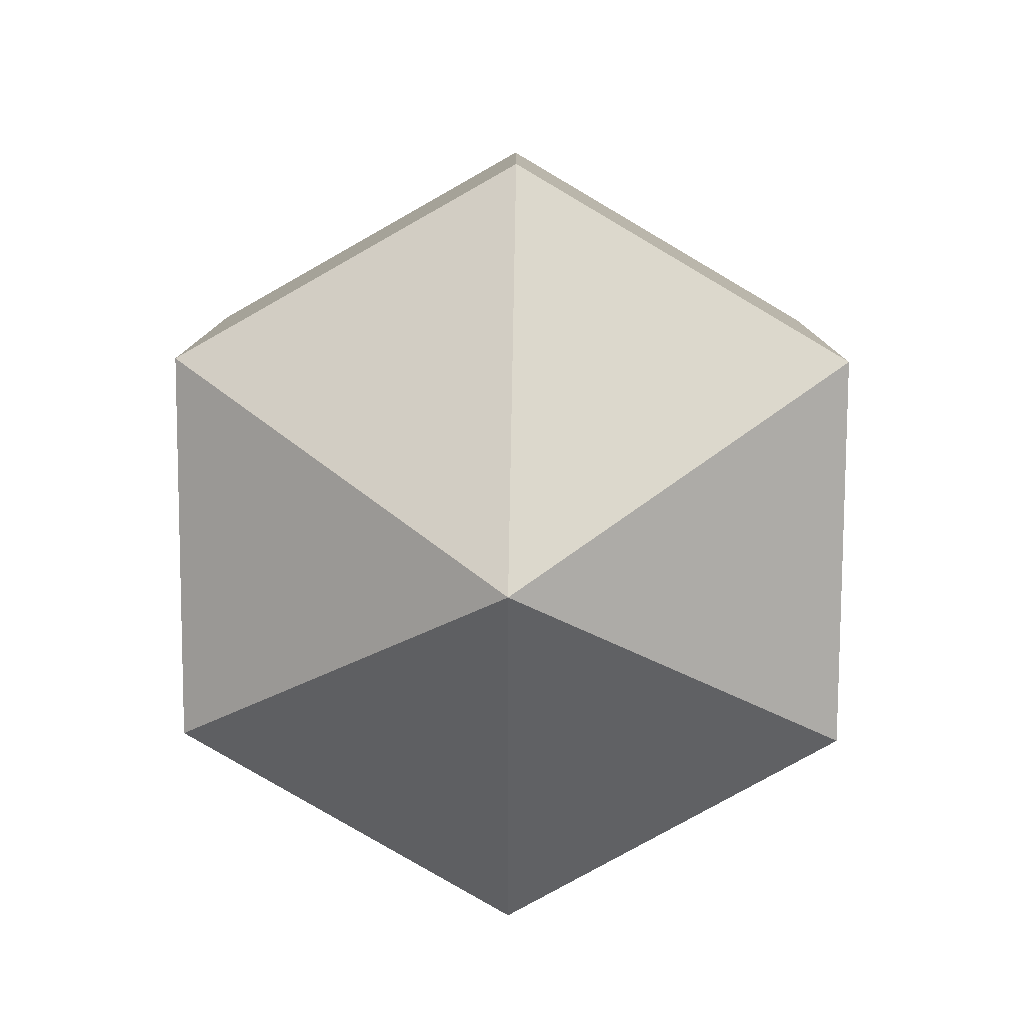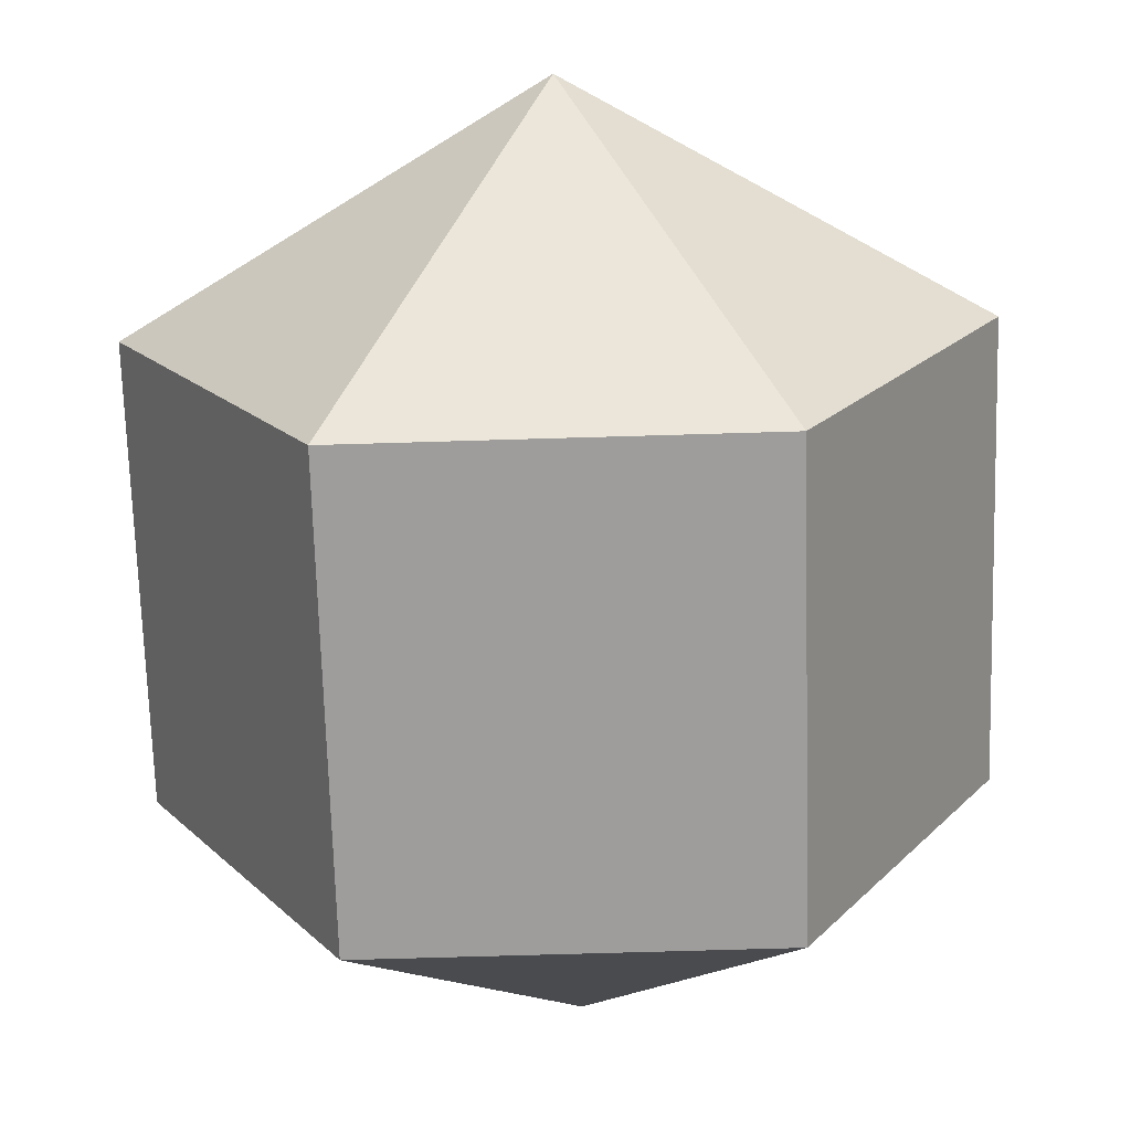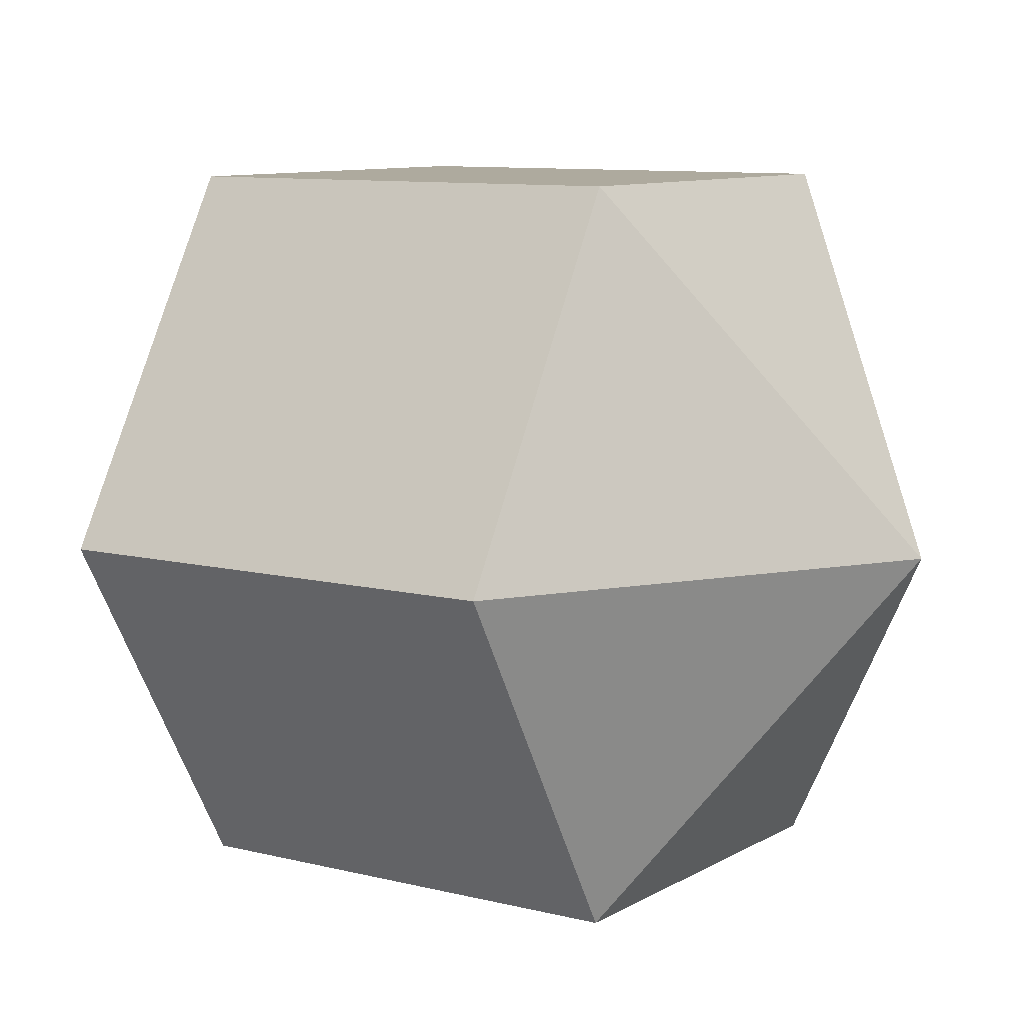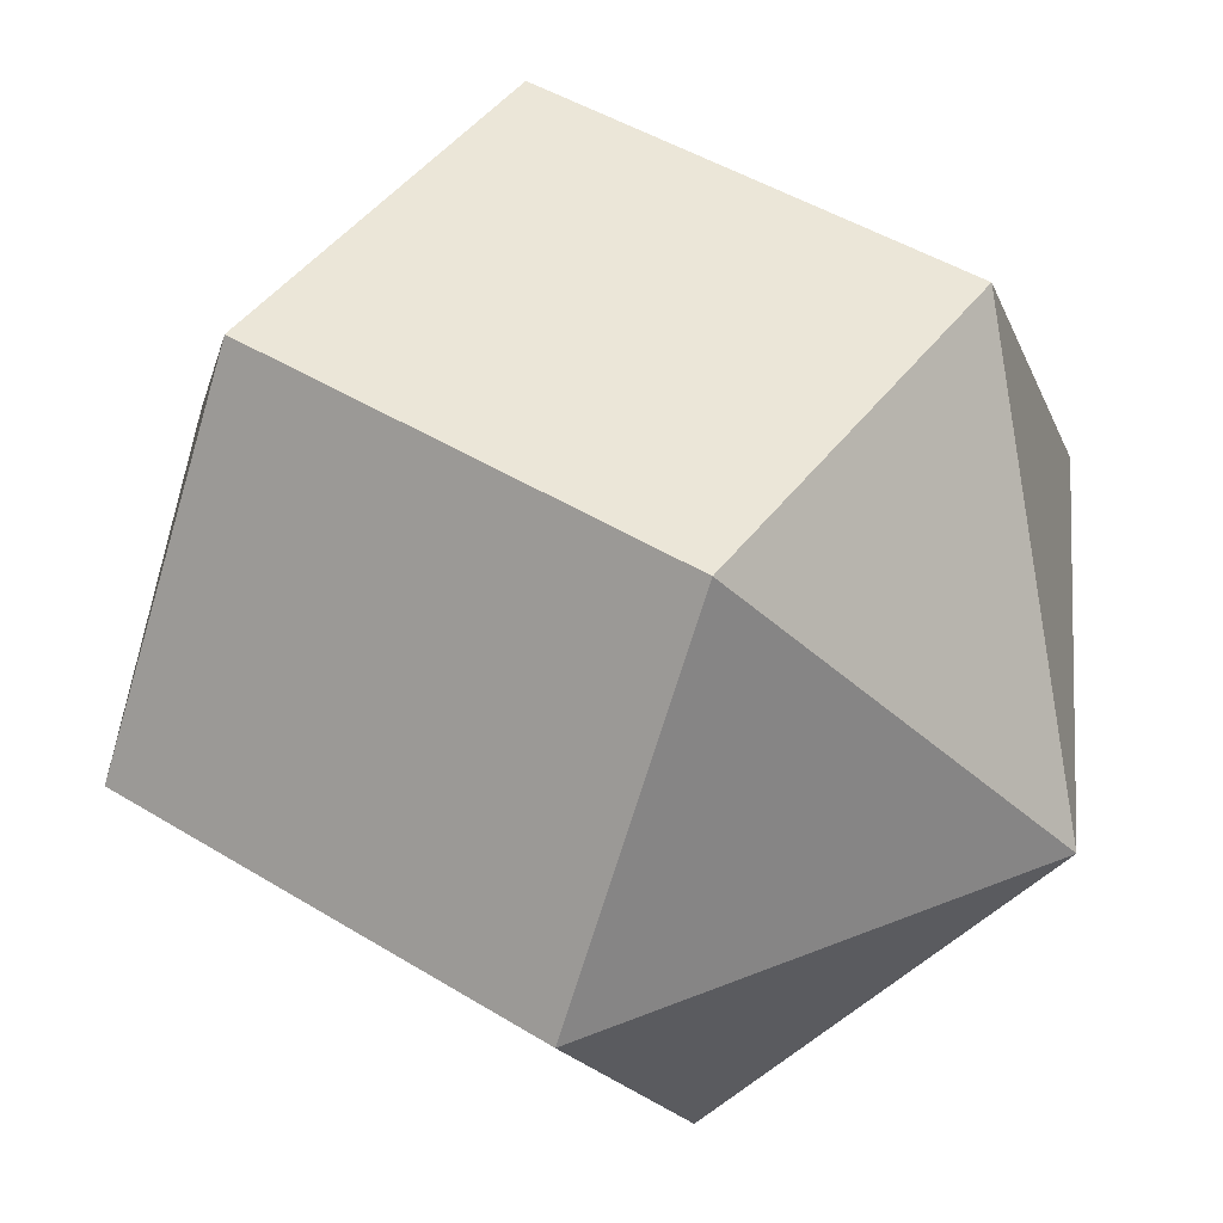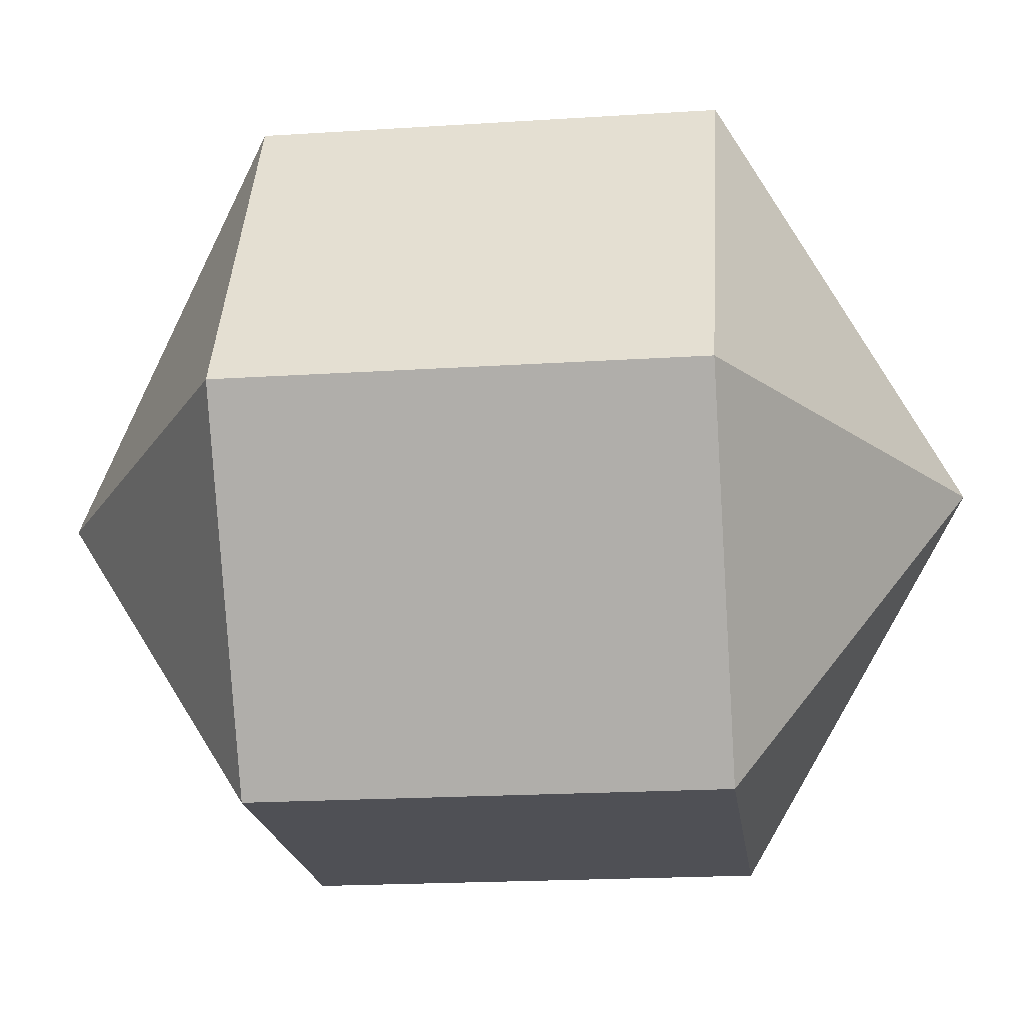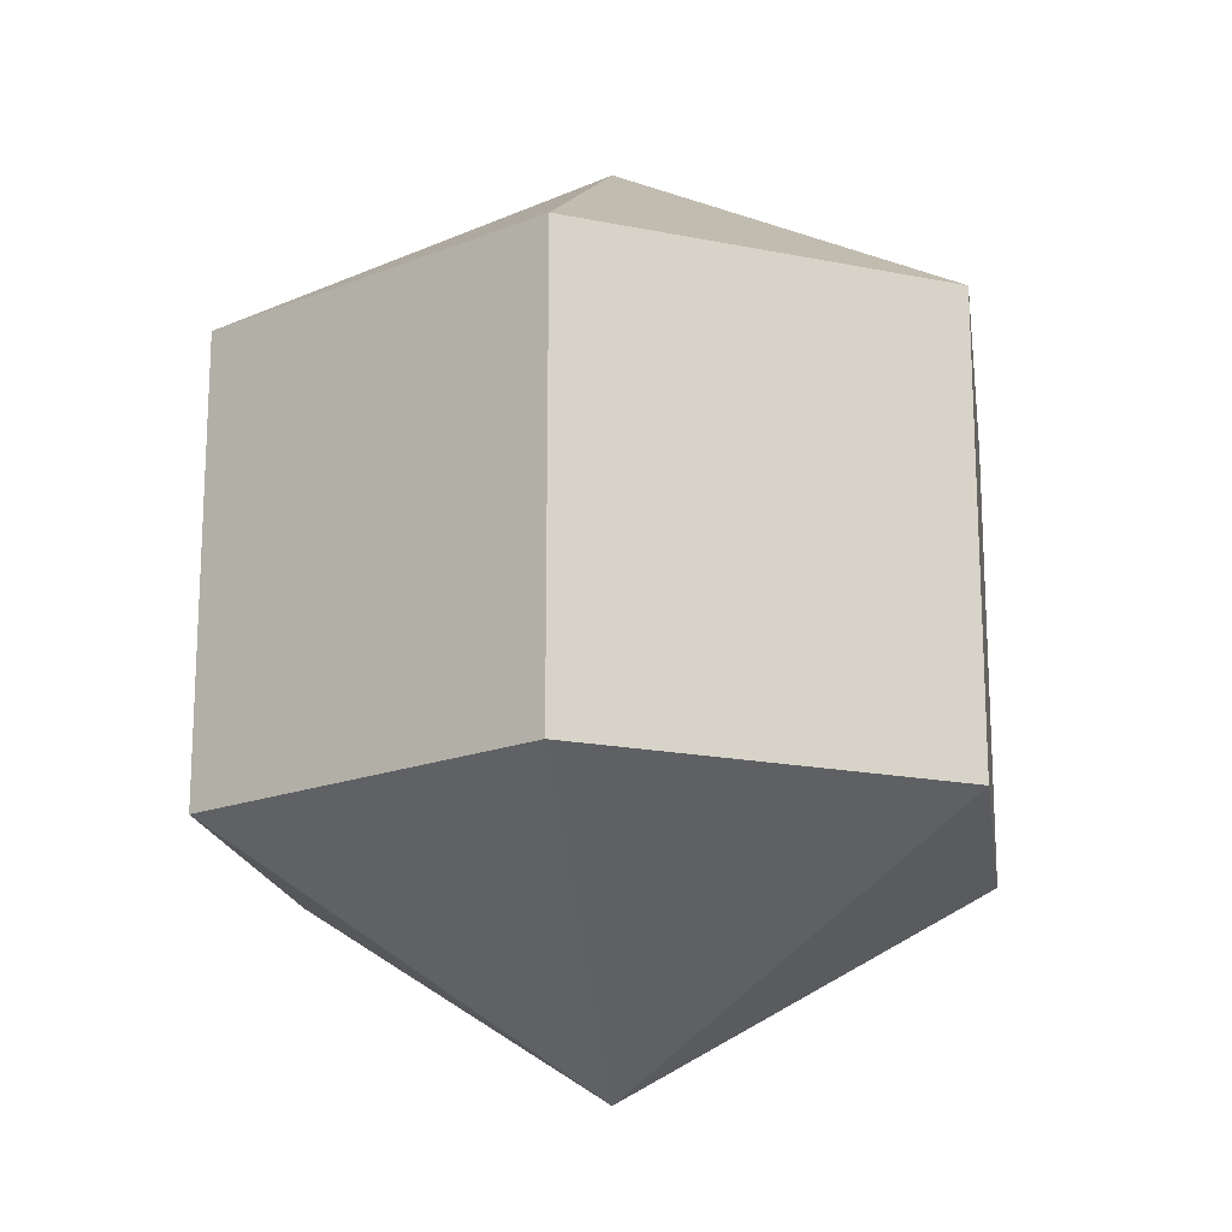
<metadata>
{"format":"obj","ext":"obj","renderer":"f3d","projection":"perspective","resolution":1024,"background":"white","views":[{"elev":-80.0,"azim":-30.5,"up":"+Y"},{"elev":-70.7,"azim":-178.3,"up":"+Z"},{"elev":9.3,"azim":123.9,"up":"+Z"},{"elev":46.4,"azim":-54.9,"up":"+Z"},{"elev":-19.3,"azim":97.0,"up":"+Z"},{"elev":-17.8,"azim":-21.8,"up":"+Y"}]}
</metadata>
<code>
o model_372
v -0.0001643 0.03774 -0.0001617
v 0.01633 0.01872 -0.02825
v -0.01621 0.01872 -0.02825
v -0.0001643 0.03774 -0.0001617
v -0.0327 0.01872 -0.0001617
v -0.01621 0.01872 -0.02825
v -0.0001643 0.03774 -0.0001617
v -0.0327 0.01872 -0.0001617
v -0.01621 0.01872 0.02837
v -0.0001643 0.03774 -0.0001617
v 0.01633 0.01872 0.02837
v -0.01621 0.01872 0.02837
v -0.0001643 0.03774 -0.0001617
v 0.01633 0.01872 0.02837
v 0.03282 0.01872 -0.0001617
v -0.0001643 0.03774 -0.0001617
v 0.01633 0.01872 -0.02825
v 0.03282 0.01872 -0.0001617
v -0.0001643 -0.03776 -0.0001617
v -0.01621 -0.01873 -0.02825
v 0.01633 -0.01873 -0.02825
v -0.0001643 -0.03776 -0.0001617
v -0.01621 -0.01873 -0.02825
v -0.0327 -0.01873 -0.0001617
v -0.0001643 -0.03776 -0.0001617
v -0.01621 -0.01873 0.02837
v -0.0327 -0.01873 -0.0001617
v -0.0001643 -0.03776 -0.0001617
v -0.01621 -0.01873 0.02837
v 0.01633 -0.01873 0.02837
v -0.0001643 -0.03776 -0.0001617
v 0.03282 -0.01873 -0.0001617
v 0.01633 -0.01873 0.02837
v -0.0001643 -0.03776 -0.0001617
v 0.03282 -0.01873 -0.0001617
v 0.01633 -0.01873 -0.02825
v 0.01633 -0.01873 -0.02825
v -0.01621 -0.01873 -0.02825
v 0.01633 0.01872 -0.02825
v -0.01621 0.01872 -0.02825
v -0.01621 -0.01873 -0.02825
v -0.0327 -0.01873 -0.0001617
v -0.01621 0.01872 -0.02825
v -0.0327 0.01872 -0.0001617
v -0.0327 -0.01873 -0.0001617
v -0.01621 -0.01873 0.02837
v -0.0327 0.01872 -0.0001617
v -0.01621 0.01872 0.02837
v -0.01621 -0.01873 0.02837
v 0.01633 -0.01873 0.02837
v -0.01621 0.01872 0.02837
v 0.01633 0.01872 0.02837
v 0.01633 -0.01873 0.02837
v 0.03282 -0.01873 -0.0001617
v 0.01633 0.01872 0.02837
v 0.03282 0.01872 -0.0001617
v 0.03282 -0.01873 -0.0001617
v 0.01633 -0.01873 -0.02825
v 0.03282 0.01872 -0.0001617
v 0.01633 0.01872 -0.02825
f 1 2 3
f 2 3 3
f 3 3 4
f 3 4 4
f 4 4 5
f 4 6 5
f 5 6 6
f 6 7 6
f 6 7 7
f 7 8 7
f 7 8 9
f 8 9 9
f 9 9 10
f 9 10 10
f 10 10 11
f 10 12 11
f 11 12 12
f 12 13 12
f 12 13 13
f 13 14 13
f 13 14 15
f 14 15 15
f 15 15 16
f 15 16 16
f 16 16 17
f 16 18 17
f 17 18 18
f 18 19 18
f 18 19 19
f 19 20 19
f 19 20 21
f 20 21 21
f 21 21 22
f 21 22 22
f 22 22 23
f 22 24 23
f 23 24 24
f 24 25 24
f 24 25 25
f 25 26 25
f 25 26 27
f 26 27 27
f 27 27 28
f 27 28 28
f 28 28 29
f 28 30 29
f 29 30 30
f 30 31 30
f 30 31 31
f 31 32 31
f 31 32 33
f 32 33 33
f 33 33 34
f 33 34 34
f 34 34 35
f 34 36 35
f 35 36 36
f 36 37 36
f 36 37 37
f 37 38 37
f 37 38 39
f 38 40 39
f 39 40 40
f 40 41 40
f 40 41 41
f 41 42 41
f 41 42 43
f 42 44 43
f 43 44 44
f 44 45 44
f 44 45 45
f 45 46 45
f 45 46 47
f 46 48 47
f 47 48 48
f 48 49 48
f 48 49 49
f 49 50 49
f 49 50 51
f 50 52 51
f 51 52 52
f 52 53 52
f 52 53 53
f 53 54 53
f 53 54 55
f 54 56 55
f 55 56 56
f 56 57 56
f 56 57 57
f 57 58 57
f 57 58 59
f 58 60 59

</code>
